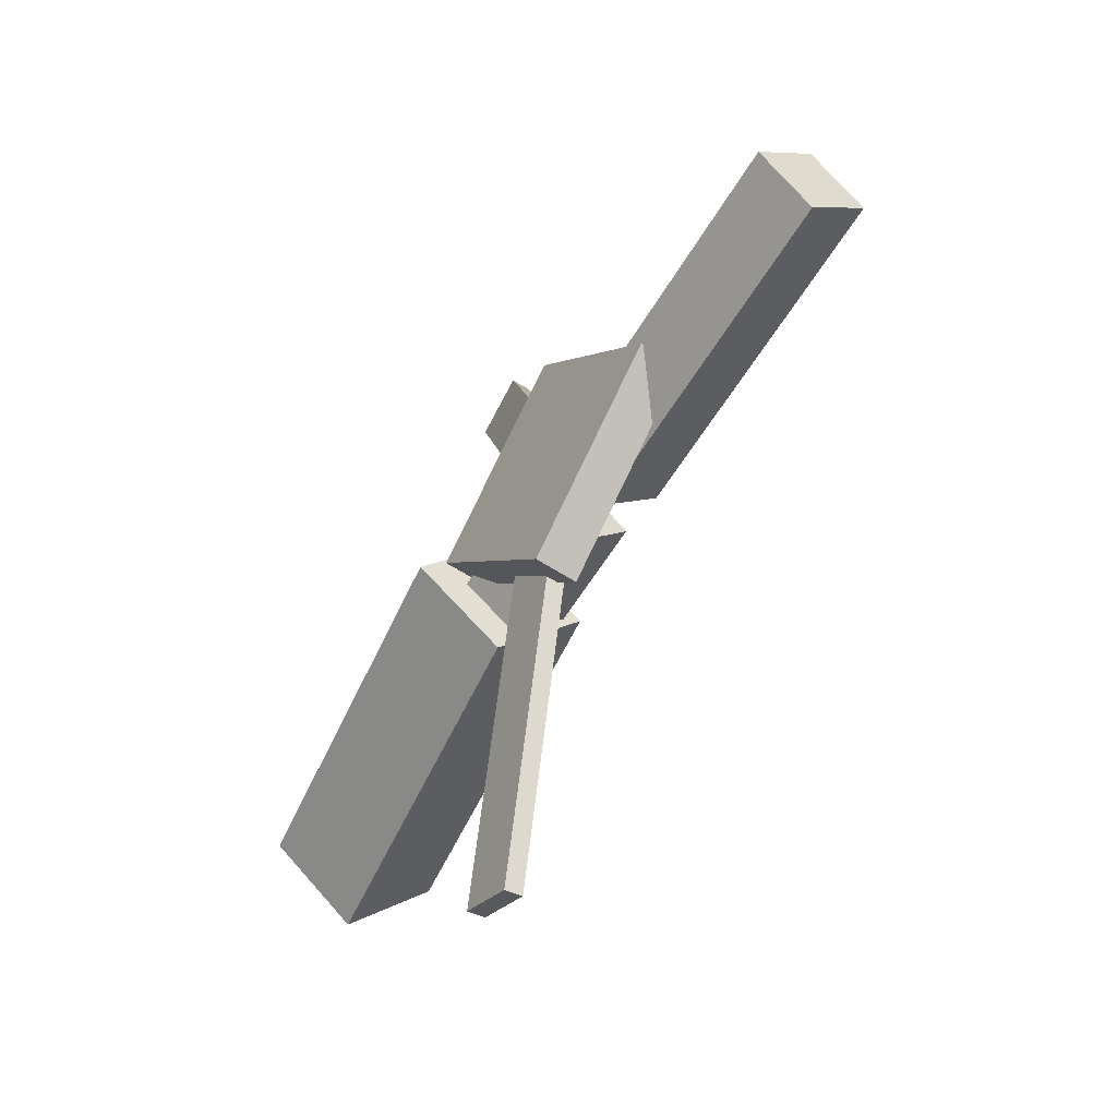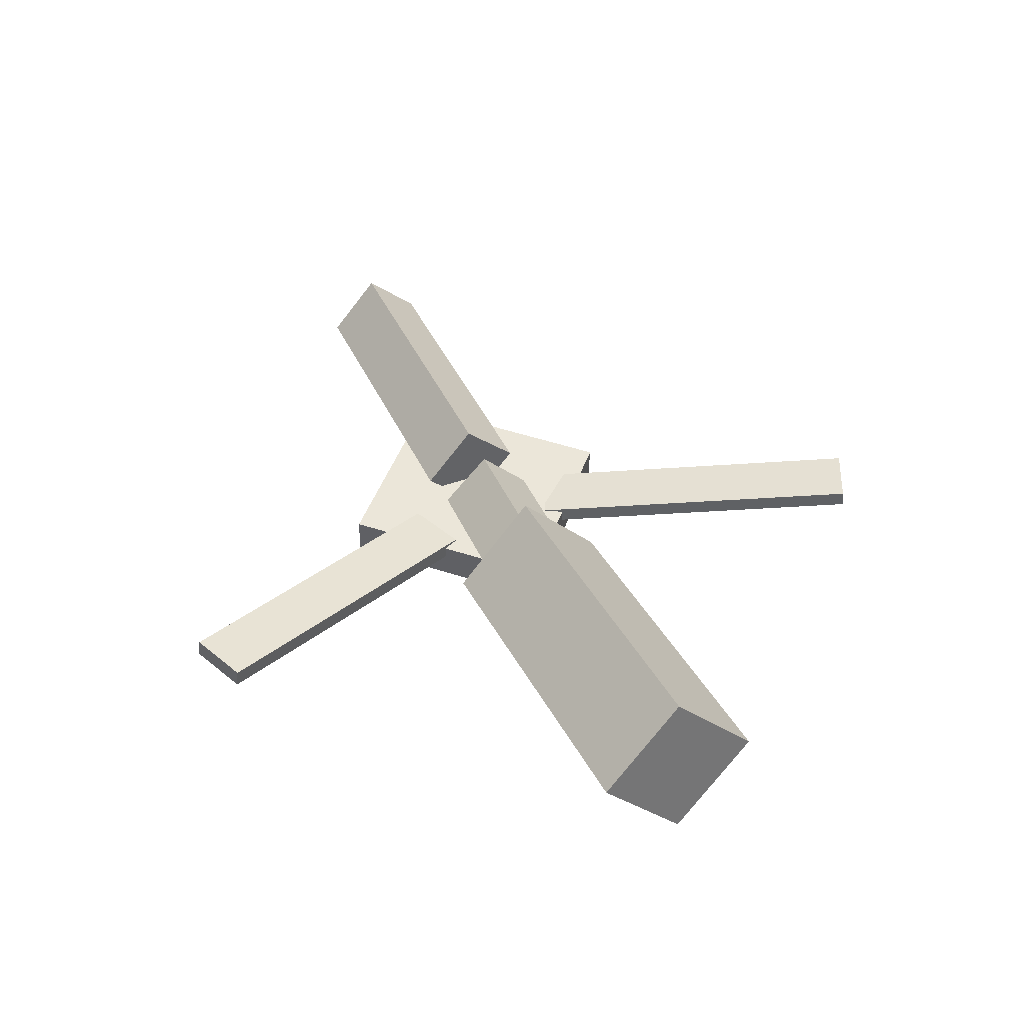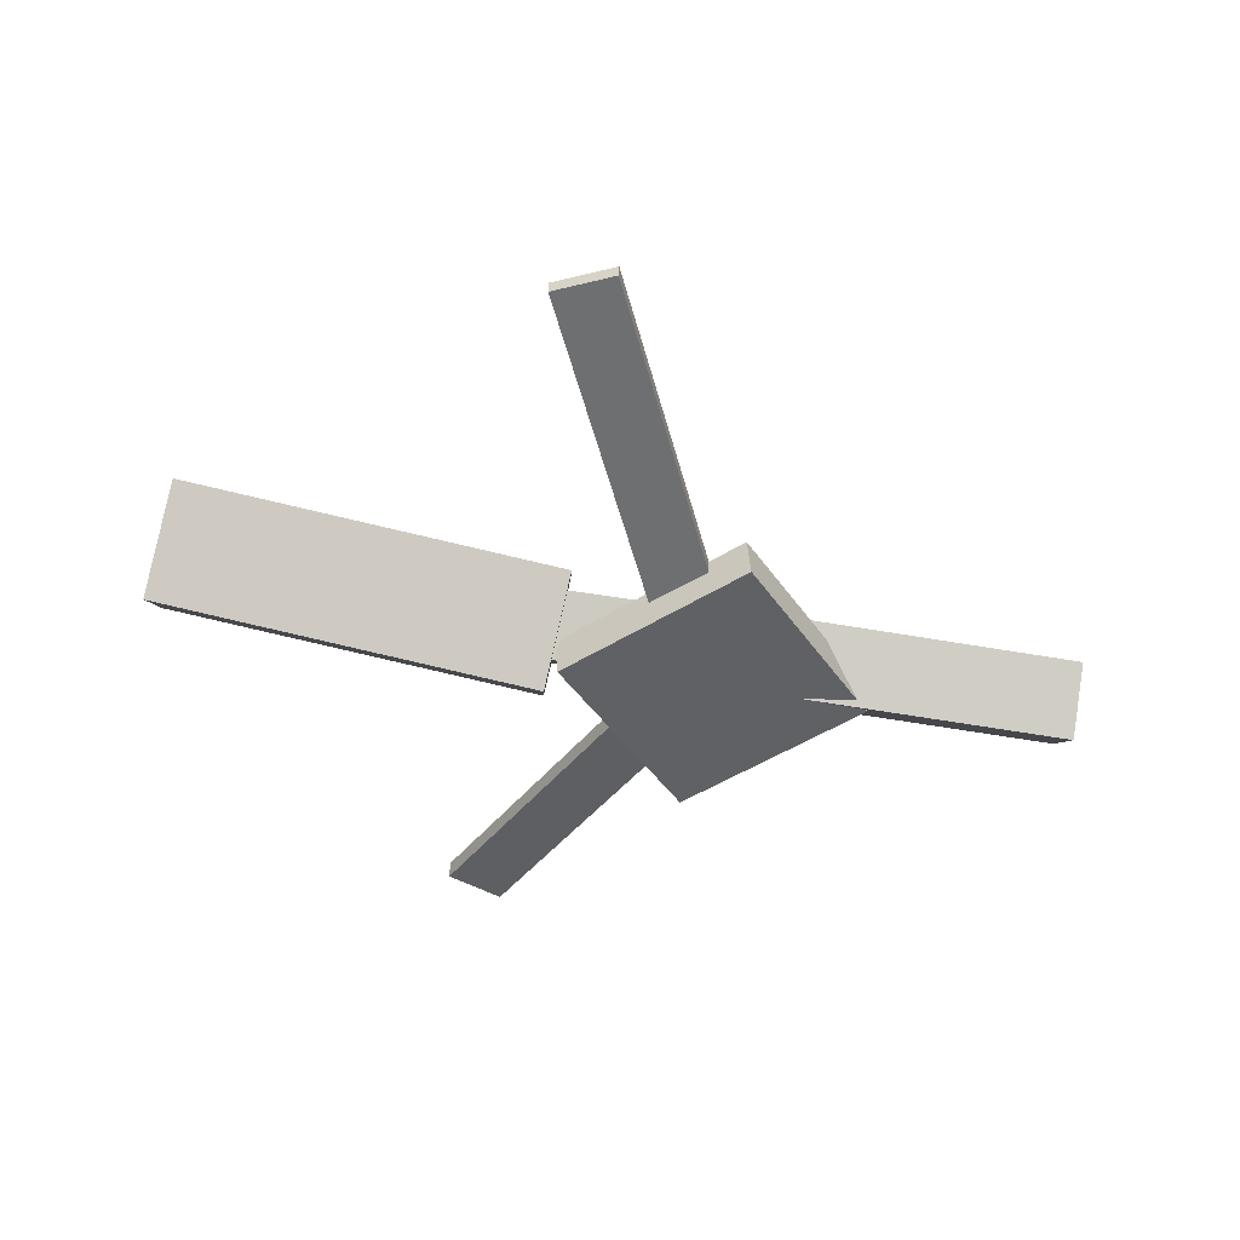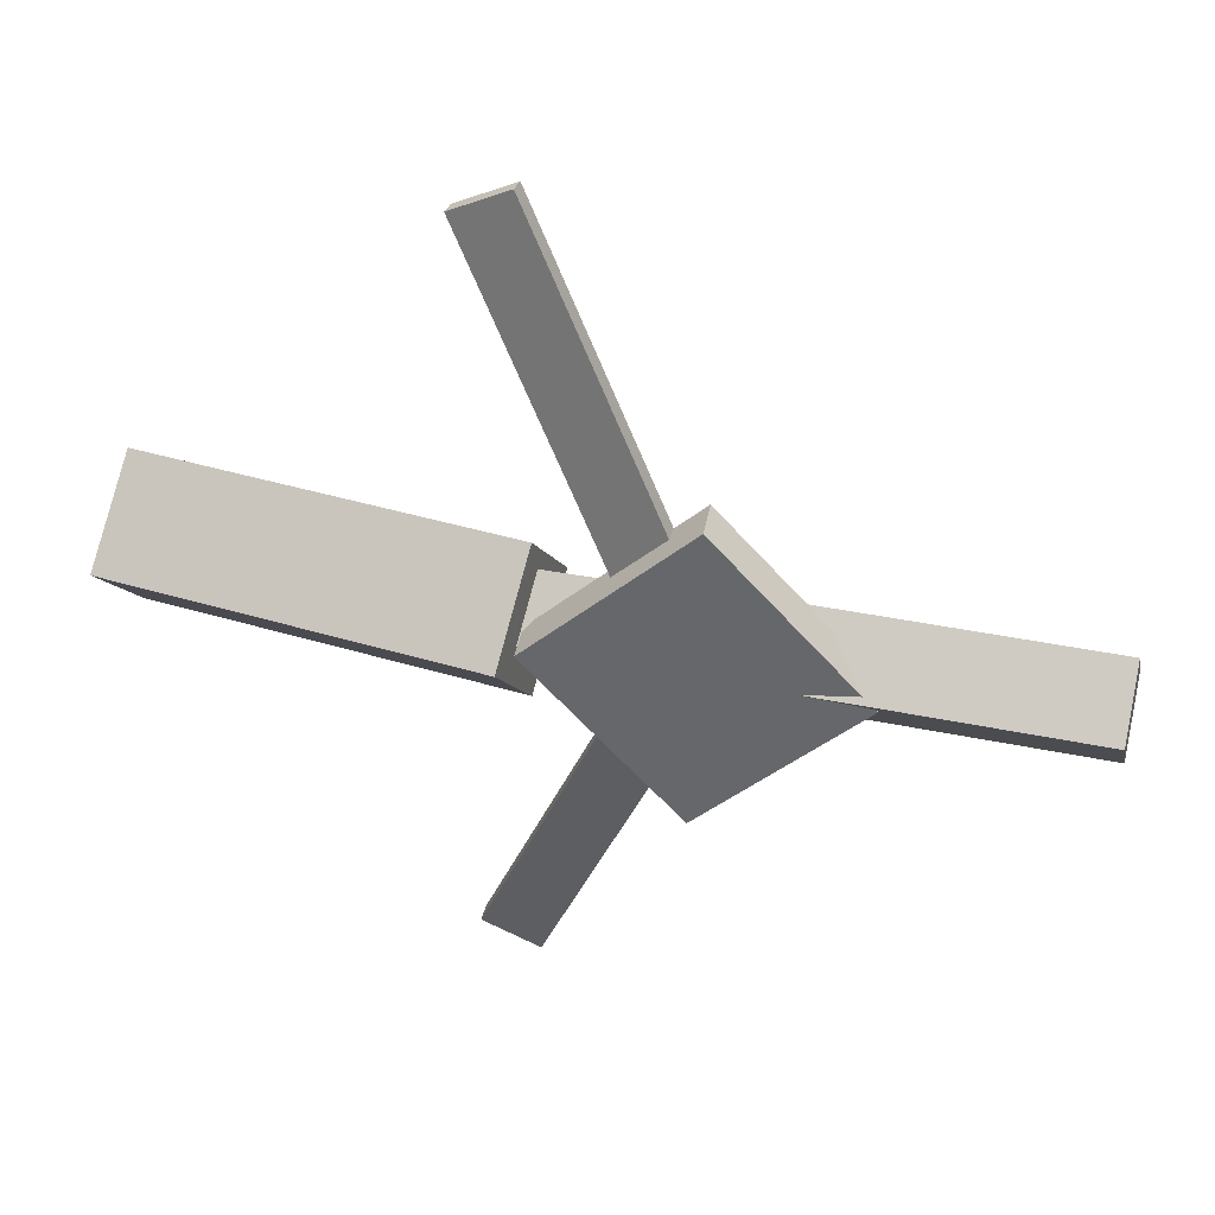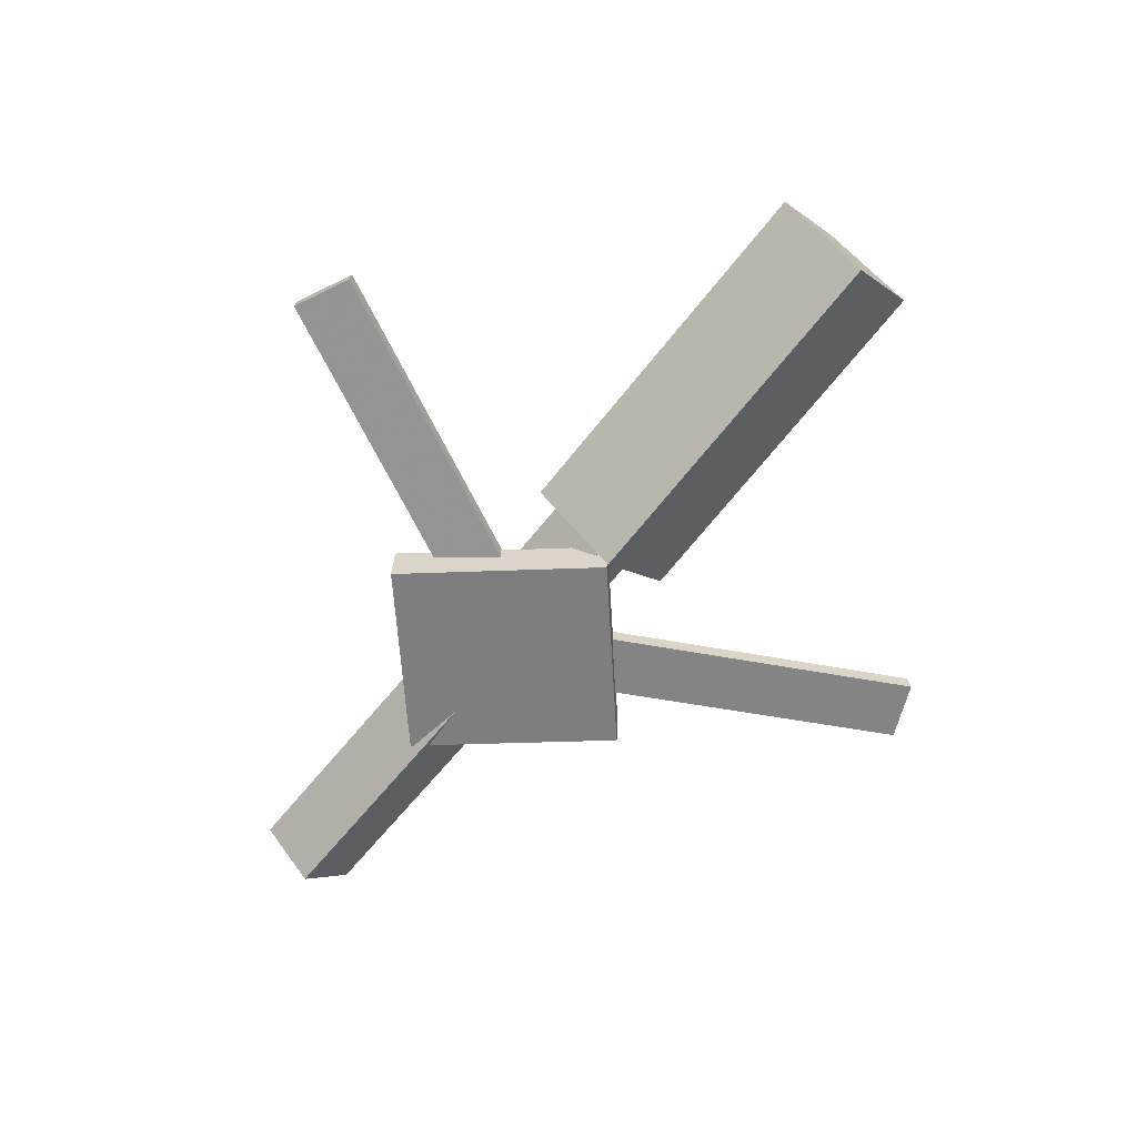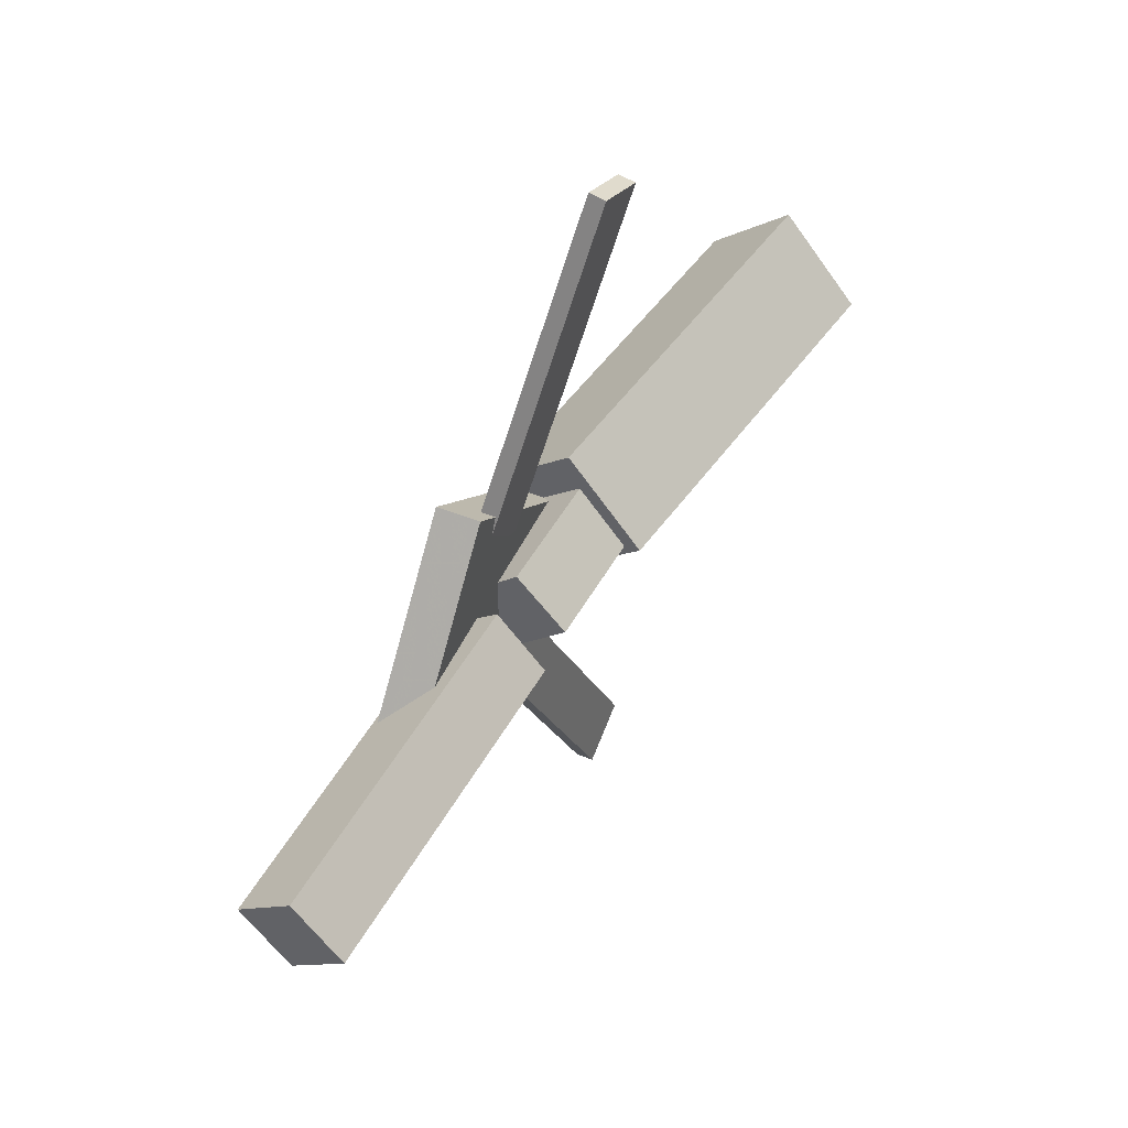
<metadata>
{"format":"obj","ext":"obj","renderer":"f3d","projection":"perspective","resolution":1024,"background":"white","views":[{"elev":-54.2,"azim":58.4,"up":"+Z"},{"elev":43.4,"azim":-113.0,"up":"+Y"},{"elev":-48.3,"azim":-9.9,"up":"+Y"},{"elev":36.8,"azim":13.4,"up":"+Z"},{"elev":-62.7,"azim":-129.2,"up":"+Y"},{"elev":51.5,"azim":116.8,"up":"+Z"}]}
</metadata>
<code>
v -0.05684 -0.06109 -0.06322
v -0.06499 -0.1234 -0.0003361
v -0.3551 -0.01965 -0.06078
v -0.3632 -0.08197 0.00211
v -0.04738 0.003118 0.001635
v -0.05553 -0.0592 0.06452
v -0.3456 0.04457 0.004081
v -0.3538 -0.01776 0.06697
f 1.0 7.0 5.0
f 1.0 3.0 7.0
f 1.0 4.0 3.0
f 1.0 2.0 4.0
f 3.0 8.0 7.0
f 3.0 4.0 8.0
f 5.0 7.0 8.0
f 5.0 8.0 6.0
f 1.0 5.0 6.0
f 1.0 6.0 2.0
f 2.0 6.0 8.0
f 2.0 8.0 4.0
v -0.06481 -0.05008 0.3194
v -0.06416 -0.03695 0.318
v -0.1095 -0.05011 0.2983
v -0.1088 -0.03697 0.2969
v 0.05353 -0.08201 0.06933
v 0.05417 -0.06887 0.06796
v 0.008848 -0.08203 0.04819
v 0.009491 -0.06889 0.04682
f 9.0 15.0 13.0
f 9.0 11.0 15.0
f 9.0 12.0 11.0
f 9.0 10.0 12.0
f 11.0 16.0 15.0
f 11.0 12.0 16.0
f 13.0 15.0 16.0
f 13.0 16.0 14.0
f 9.0 13.0 14.0
f 9.0 14.0 10.0
f 10.0 14.0 16.0
f 10.0 16.0 12.0
v -0.3023 -0.07973 -0.004654
v 0.039 -0.08998 -0.0001643
v -0.3017 -0.04208 0.0331
v 0.03963 -0.05233 0.03759
v -0.3006 -0.04039 -0.04391
v 0.04069 -0.05064 -0.03942
v -0.3 -0.002743 -0.006152
v 0.04133 -0.01299 -0.001662
f 17.0 23.0 21.0
f 17.0 19.0 23.0
f 17.0 20.0 19.0
f 17.0 18.0 20.0
f 19.0 24.0 23.0
f 19.0 20.0 24.0
f 21.0 23.0 24.0
f 21.0 24.0 22.0
f 17.0 21.0 22.0
f 17.0 22.0 18.0
f 18.0 22.0 24.0
f 18.0 24.0 20.0
v 0.3437 -0.06434 -0.04281
v 0.07601 -0.05507 -0.04292
v 0.3452 -0.01987 -0.002284
v 0.07754 -0.0106 -0.002397
v 0.3424 -0.1022 -0.001171
v 0.07468 -0.09296 -0.001284
v 0.3439 -0.05777 0.03935
v 0.07621 -0.04849 0.03924
f 25.0 31.0 29.0
f 25.0 27.0 31.0
f 25.0 28.0 27.0
f 25.0 26.0 28.0
f 27.0 32.0 31.0
f 27.0 28.0 32.0
f 29.0 31.0 32.0
f 29.0 32.0 30.0
f 25.0 29.0 30.0
f 25.0 30.0 26.0
f 26.0 30.0 32.0
f 26.0 32.0 28.0
v 0.06065 -0.09995 -0.1218
v 0.1835 -0.0915 -0.008876
v -0.05612 -0.1071 0.005867
v 0.06677 -0.09868 0.1188
v 0.05849 -0.06695 -0.1219
v 0.1814 -0.0585 -0.008994
v -0.05828 -0.07413 0.005749
v 0.06461 -0.06568 0.1186
f 33.0 39.0 37.0
f 33.0 35.0 39.0
f 33.0 36.0 35.0
f 33.0 34.0 36.0
f 35.0 40.0 39.0
f 35.0 36.0 40.0
f 37.0 39.0 40.0
f 37.0 40.0 38.0
f 33.0 37.0 38.0
f 33.0 38.0 34.0
f 34.0 38.0 40.0
f 34.0 40.0 36.0
v 0.05082 -0.08112 -0.06709
v 0.005442 -0.08278 -0.04719
v -0.05654 -0.0509 -0.3094
v -0.1019 -0.05256 -0.2895
v 0.05103 -0.06735 -0.06547
v 0.005651 -0.06901 -0.04557
v -0.05633 -0.03713 -0.3078
v -0.1017 -0.03879 -0.2879
f 41.0 47.0 45.0
f 41.0 43.0 47.0
f 41.0 44.0 43.0
f 41.0 42.0 44.0
f 43.0 48.0 47.0
f 43.0 44.0 48.0
f 45.0 47.0 48.0
f 45.0 48.0 46.0
f 41.0 45.0 46.0
f 41.0 46.0 42.0
f 42.0 46.0 48.0
f 42.0 48.0 44.0

</code>
